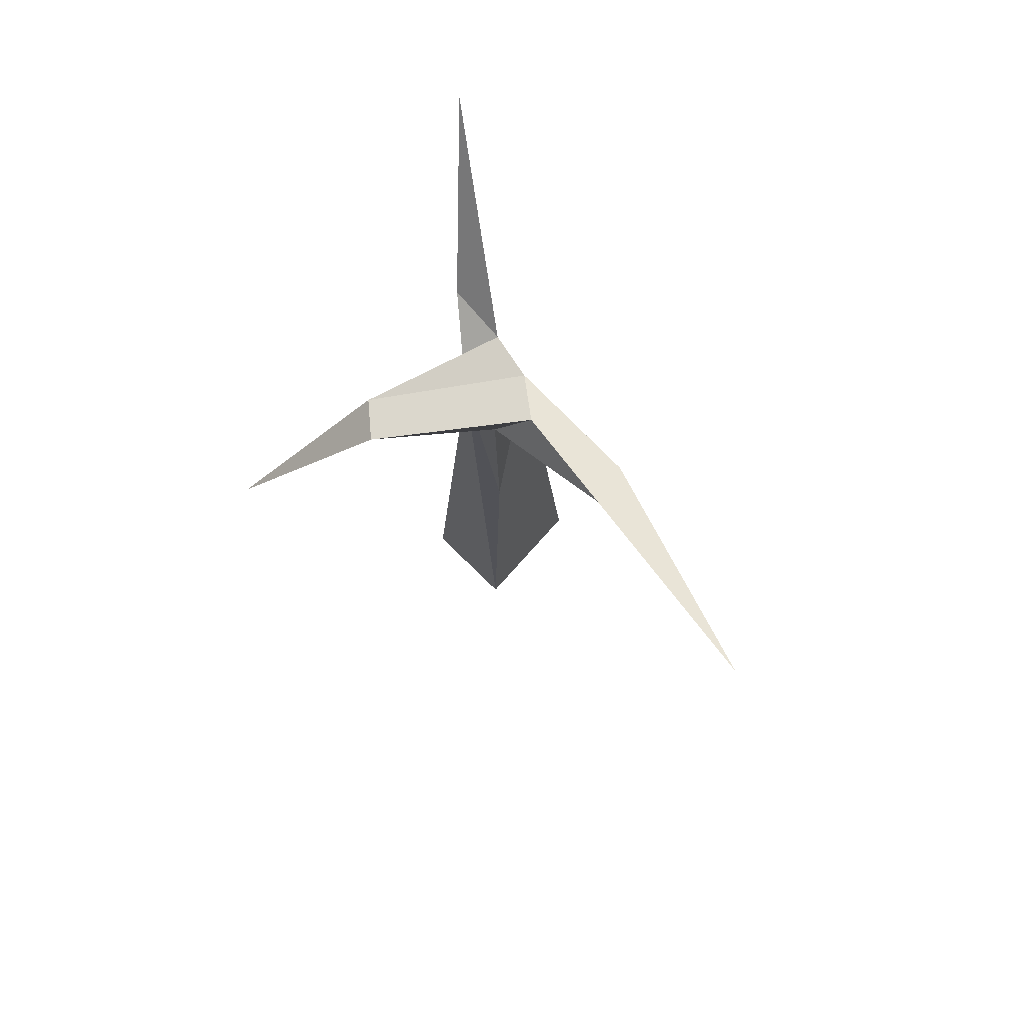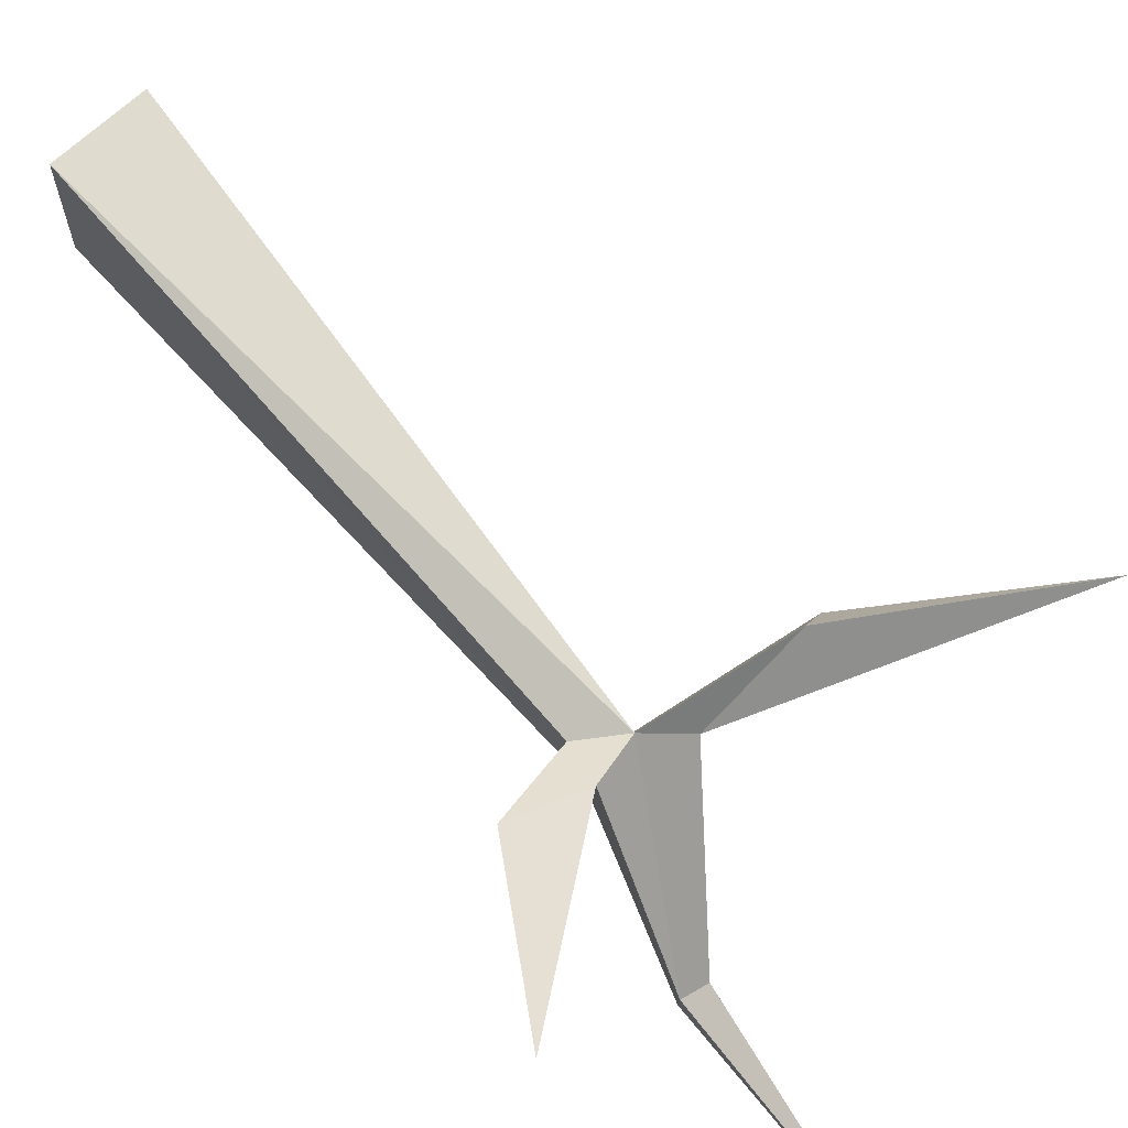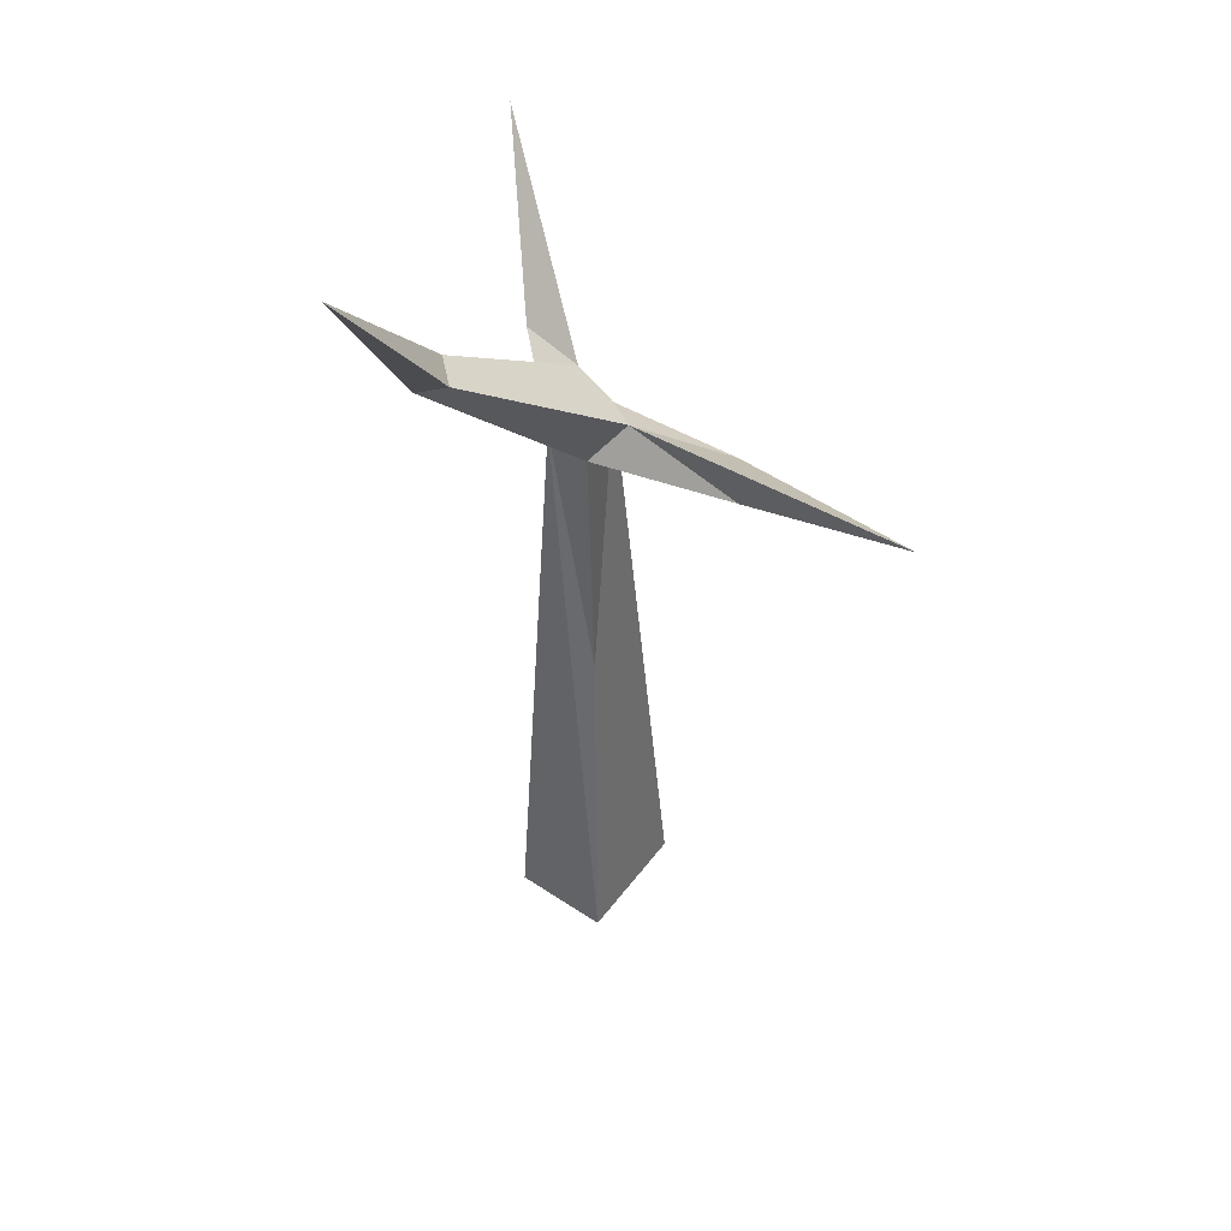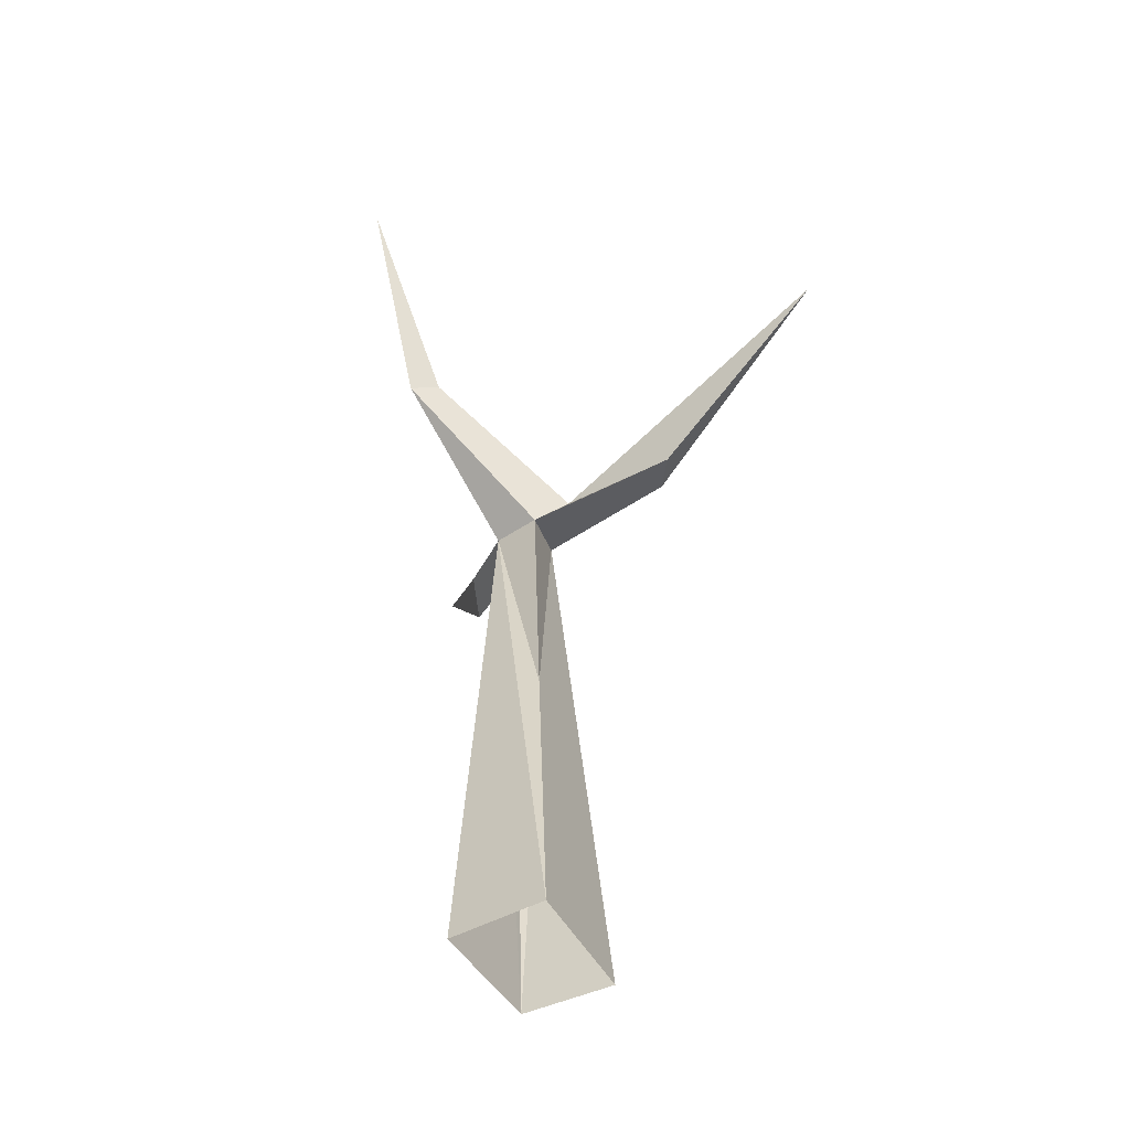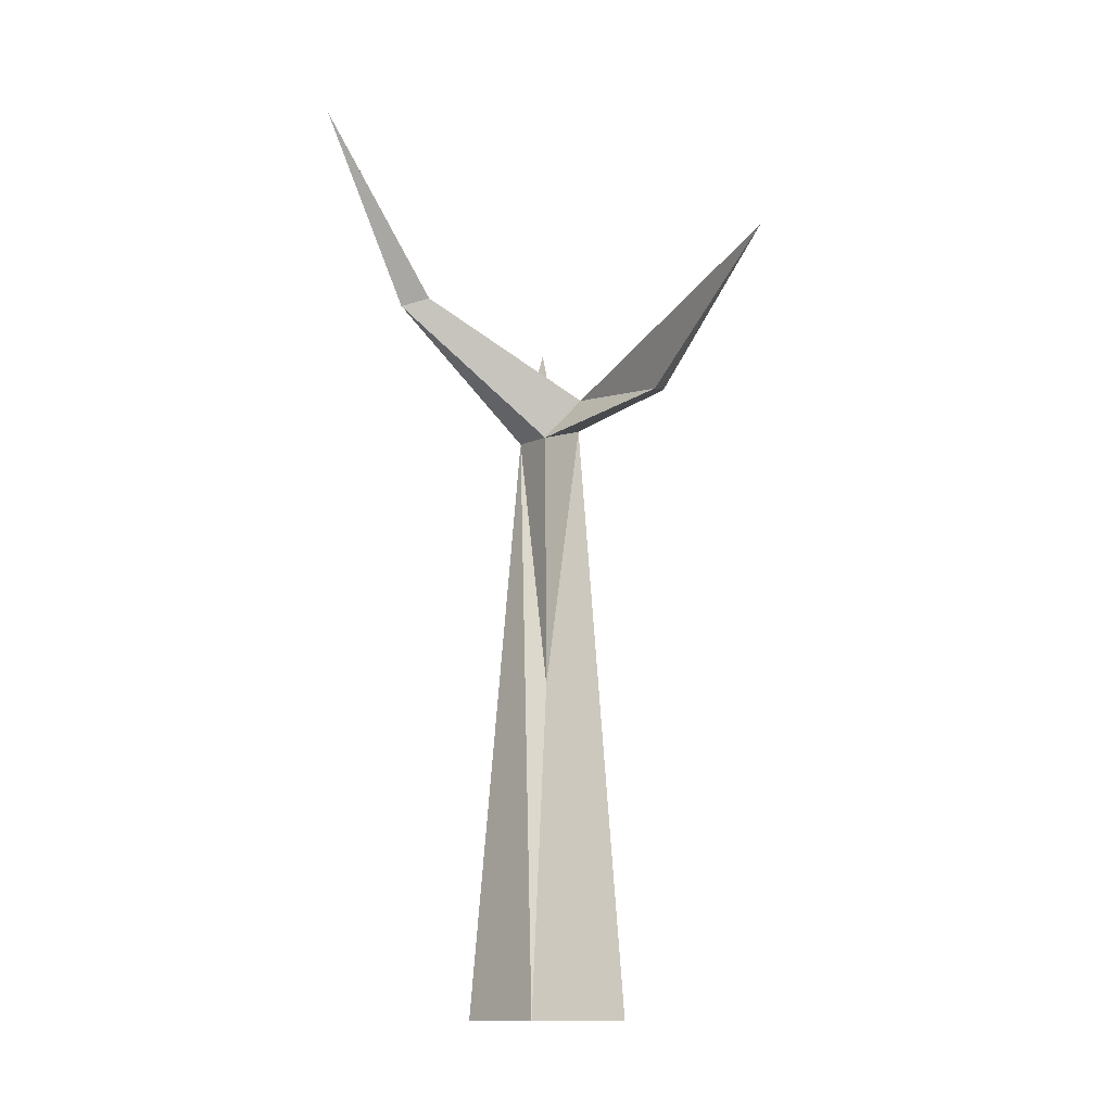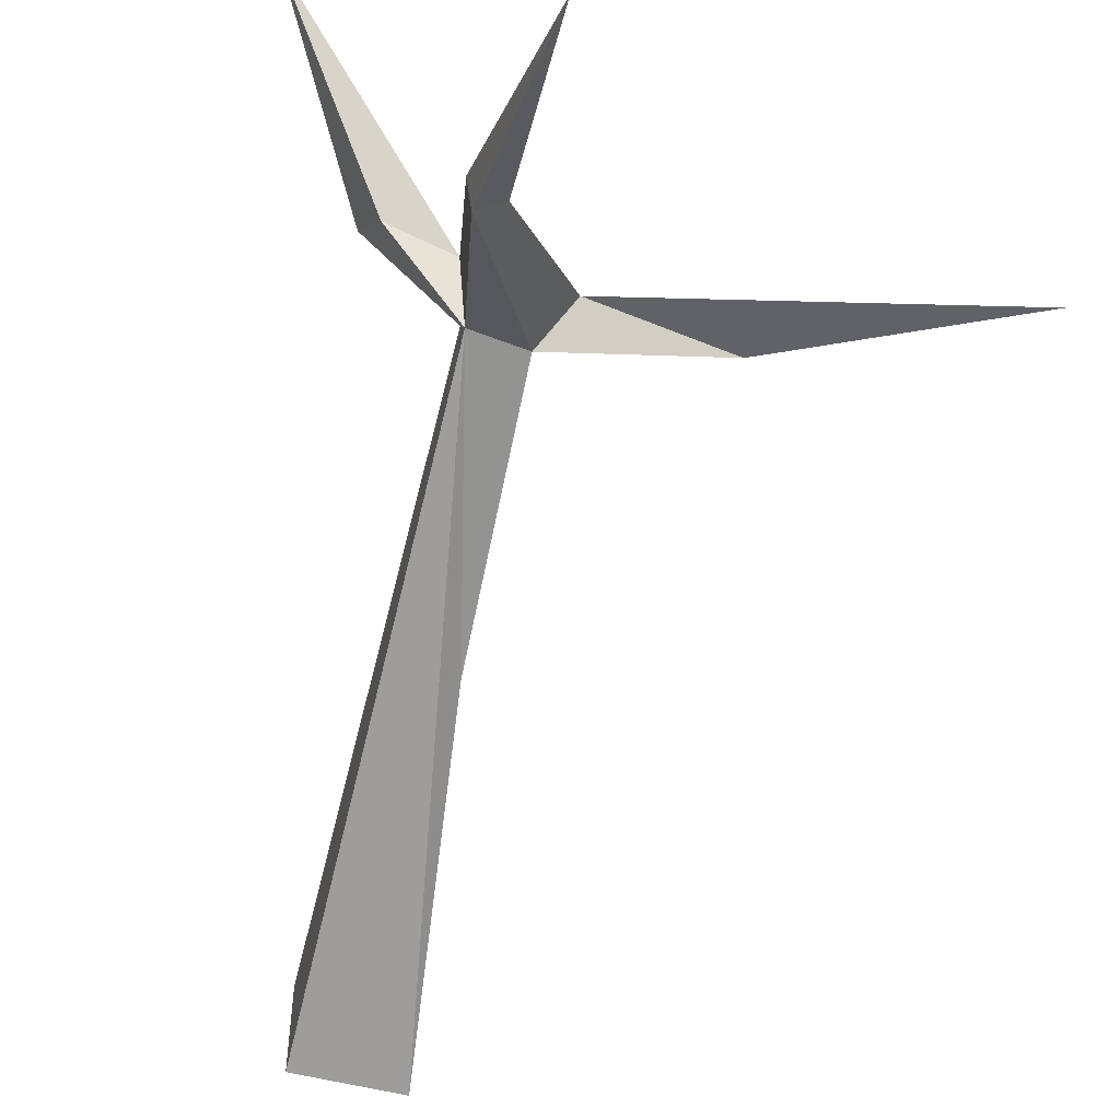
<metadata>
{"format":"obj","ext":"obj","renderer":"f3d","projection":"perspective","resolution":1024,"background":"white","views":[{"elev":79.9,"azim":-133.8,"up":"+Y"},{"elev":64.2,"azim":139.2,"up":"+Z"},{"elev":48.7,"azim":-141.0,"up":"+Y"},{"elev":-49.4,"azim":-147.5,"up":"+Y"},{"elev":-11.1,"azim":-128.1,"up":"+Y"},{"elev":-64.4,"azim":165.2,"up":"+Z"}]}
</metadata>
<code>
g Apple_Tree_NoLeaves_m_02_Collider
v -0.148 -0.00075 0.2442
v 0.1462 0 -0.183
v -0.1783 0.001285 -0.1712
v 0.182 2.01 0.05083
v 0.01511 1.999 0.03174
v 0.1856 1.963 0.1761
v 0.1543 -0.00173 0.21
v 0.0716 2.062 0.2269
v -0.03188 1.121 0.001948
v 0.2657 2.455 -0.4128
v 0.1878 2.477 -0.349
v 0.2882 2.481 -0.2666
v 0.208 3.071 -0.7692
v -0.06835 2.13 0.1243
v -0.486 2.083 0.1093
v -0.394 2.118 0.2277
v -1.154 2.445 -0.02527
v 0.2249 2.107 0.2468
v 0.4743 2.068 0.36
v 0.4283 2.146 0.2491
v 0.8024 2.584 0.6305
f 9 5 4
f 7 8 1
f 4 6 7
f 8 5 9
f 18 12 8
f 8 14 16
f 12 10 13
f 14 17 16
f 18 20 4
f 2 4 7
f 11 10 5 14
f 8 7 6
f 4 5 10
f 18 8 6 19
f 13 11 12
f 12 11 14 8
f 10 11 13
f 17 14 15
f 16 15 5 8
f 17 15 16
f 14 5 15
f 12 18 4 10
f 21 19 20
f 20 19 6 4
f 1 8 9 3
f 21 18 19
f 21 20 18
f 3 9 4
f 3 4 2

</code>
